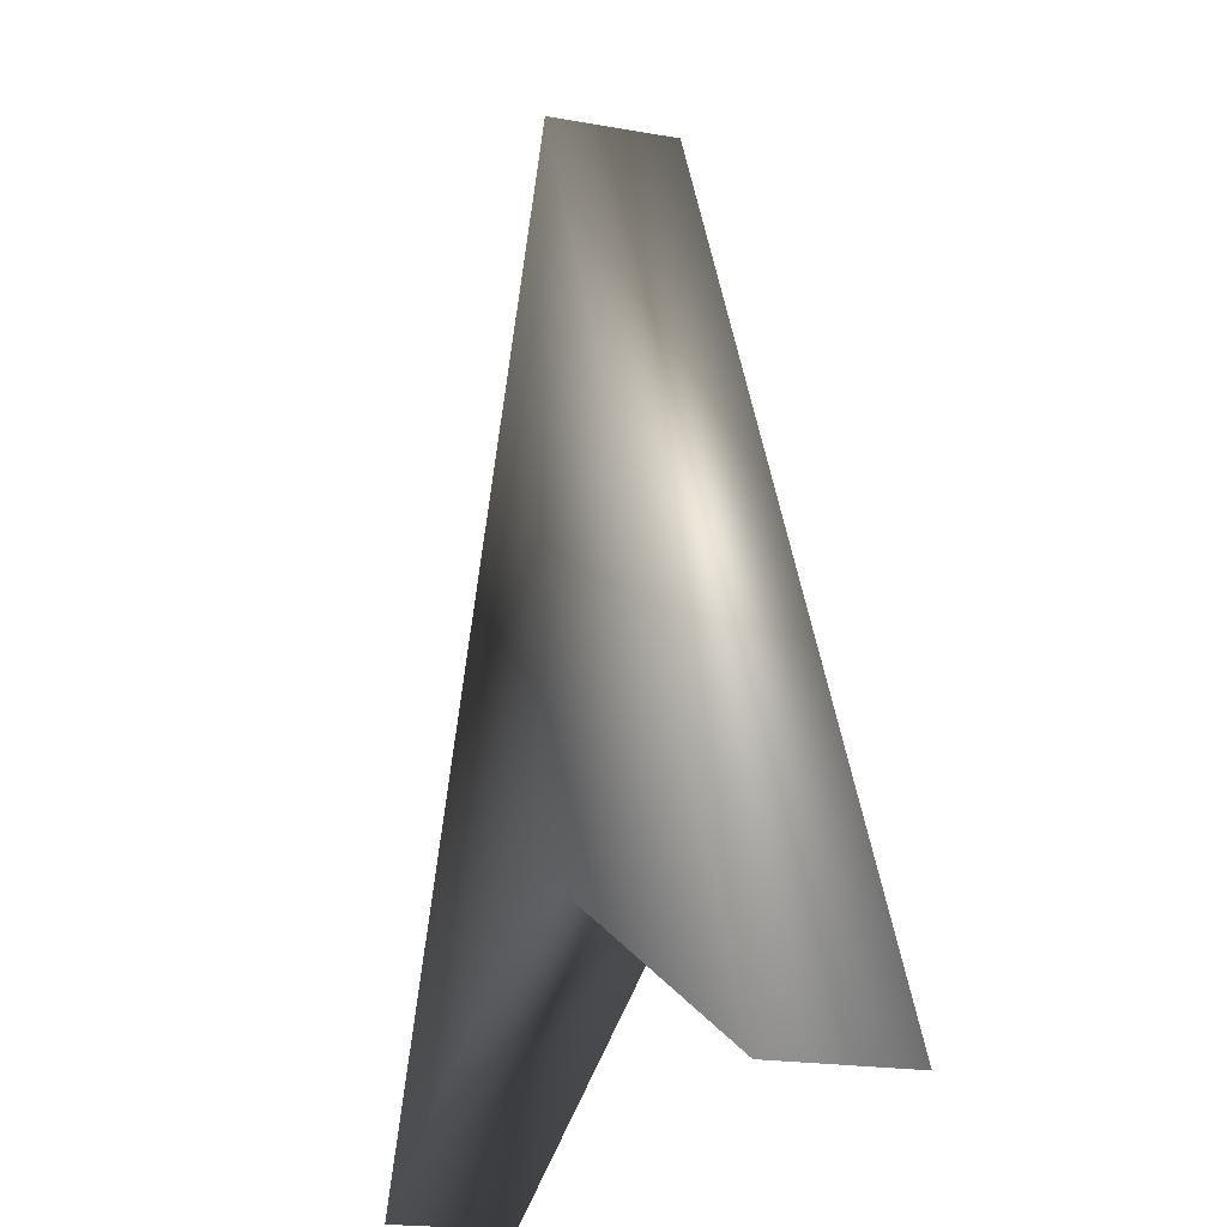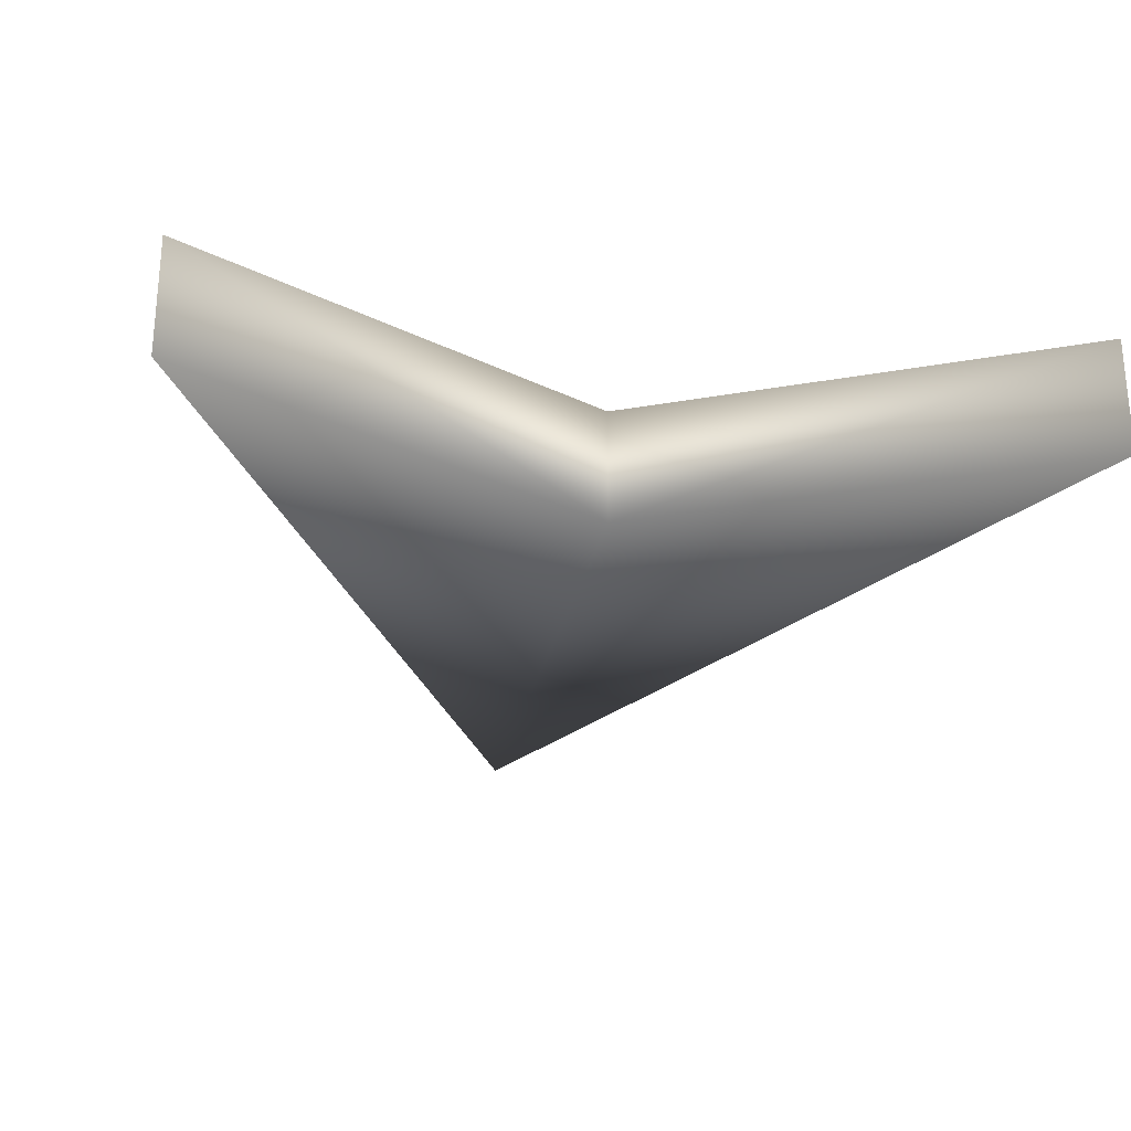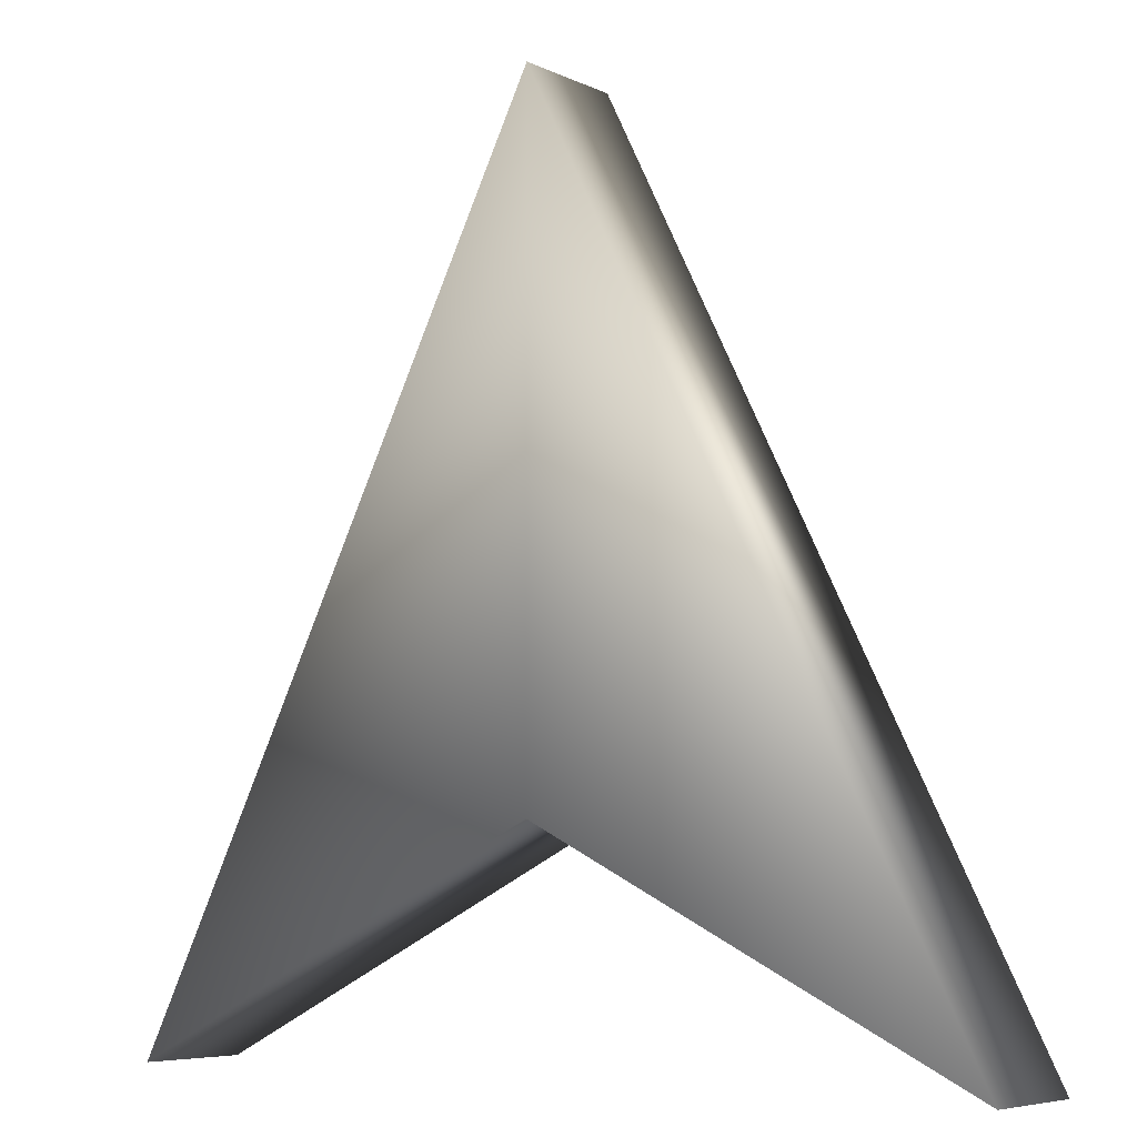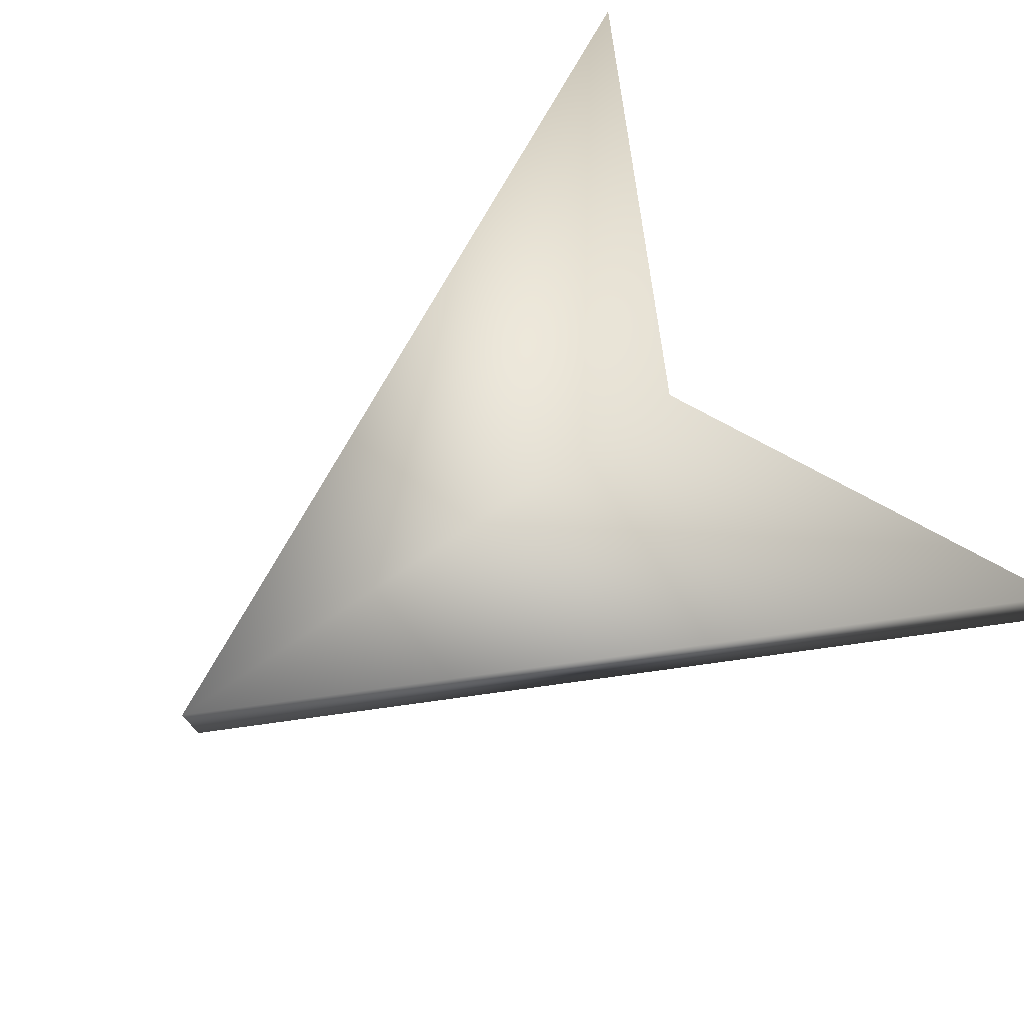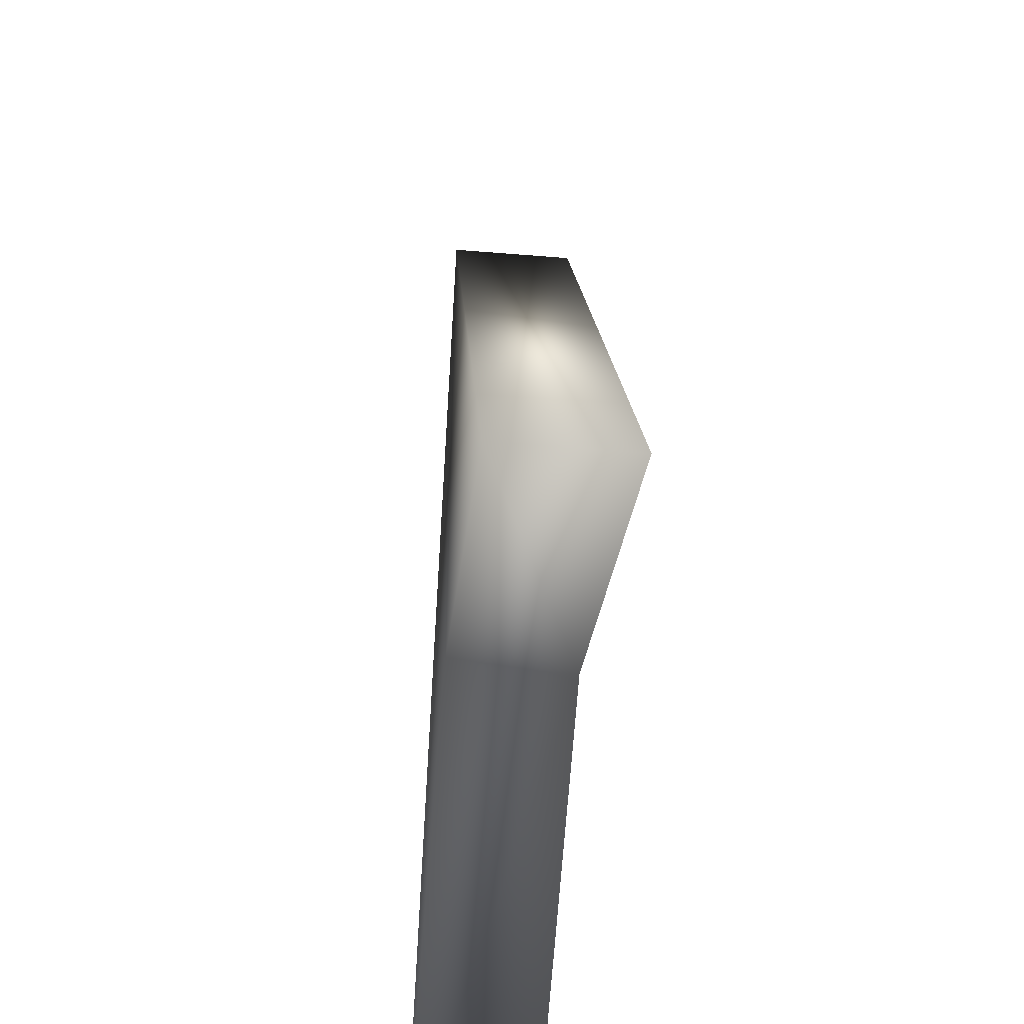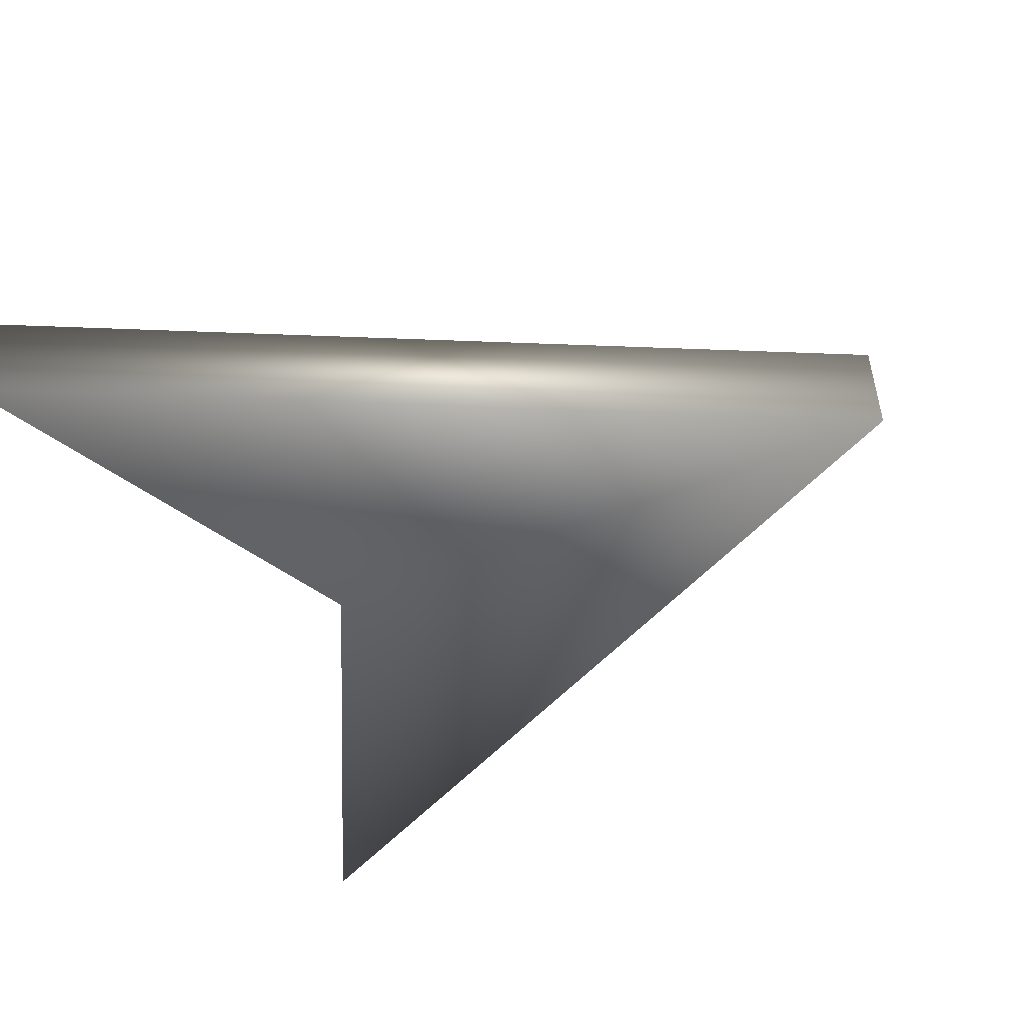
<metadata>
{"format":"obj","ext":"obj","renderer":"f3d","projection":"perspective","resolution":1024,"background":"white","views":[{"elev":-18.6,"azim":70.7,"up":"+Y"},{"elev":-26.5,"azim":-11.0,"up":"+Z"},{"elev":-6.2,"azim":35.7,"up":"+Y"},{"elev":74.8,"azim":-124.3,"up":"+Z"},{"elev":-49.5,"azim":84.8,"up":"+Y"},{"elev":-50.4,"azim":114.1,"up":"+Z"}]}
</metadata>
<code>
g NudgeDirection_Arrow
v 0 -0.02464 -0.007438
v -0.04966 -0.04974 -0.007438
v 0.04981 -0.04974 -0.007438
v 0 0.04999 -0.007439
v 0.04981 -0.04974 0.006492
v 0 0.04999 0.006492
v 0 -0.02464 0.006492
v -0.04966 -0.04974 0.006492
f 2 4 1
f 1 4 3
f 3 4 5
f 5 4 6
f 5 6 7
f 7 6 8
f 7 8 1
f 1 8 2
f 2 8 4
f 4 8 6
f 7 1 5
f 5 1 3

</code>
